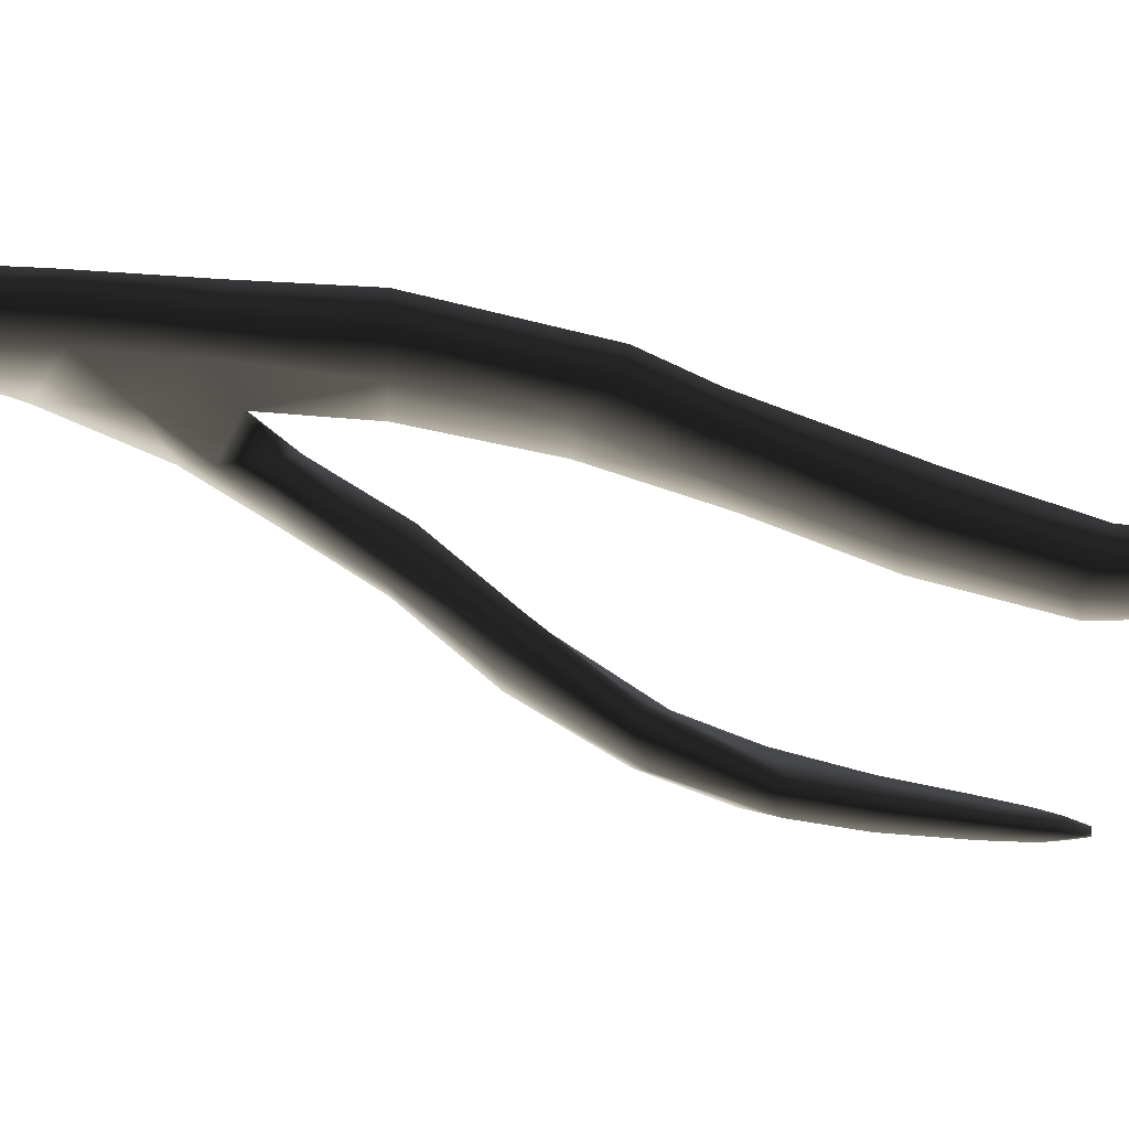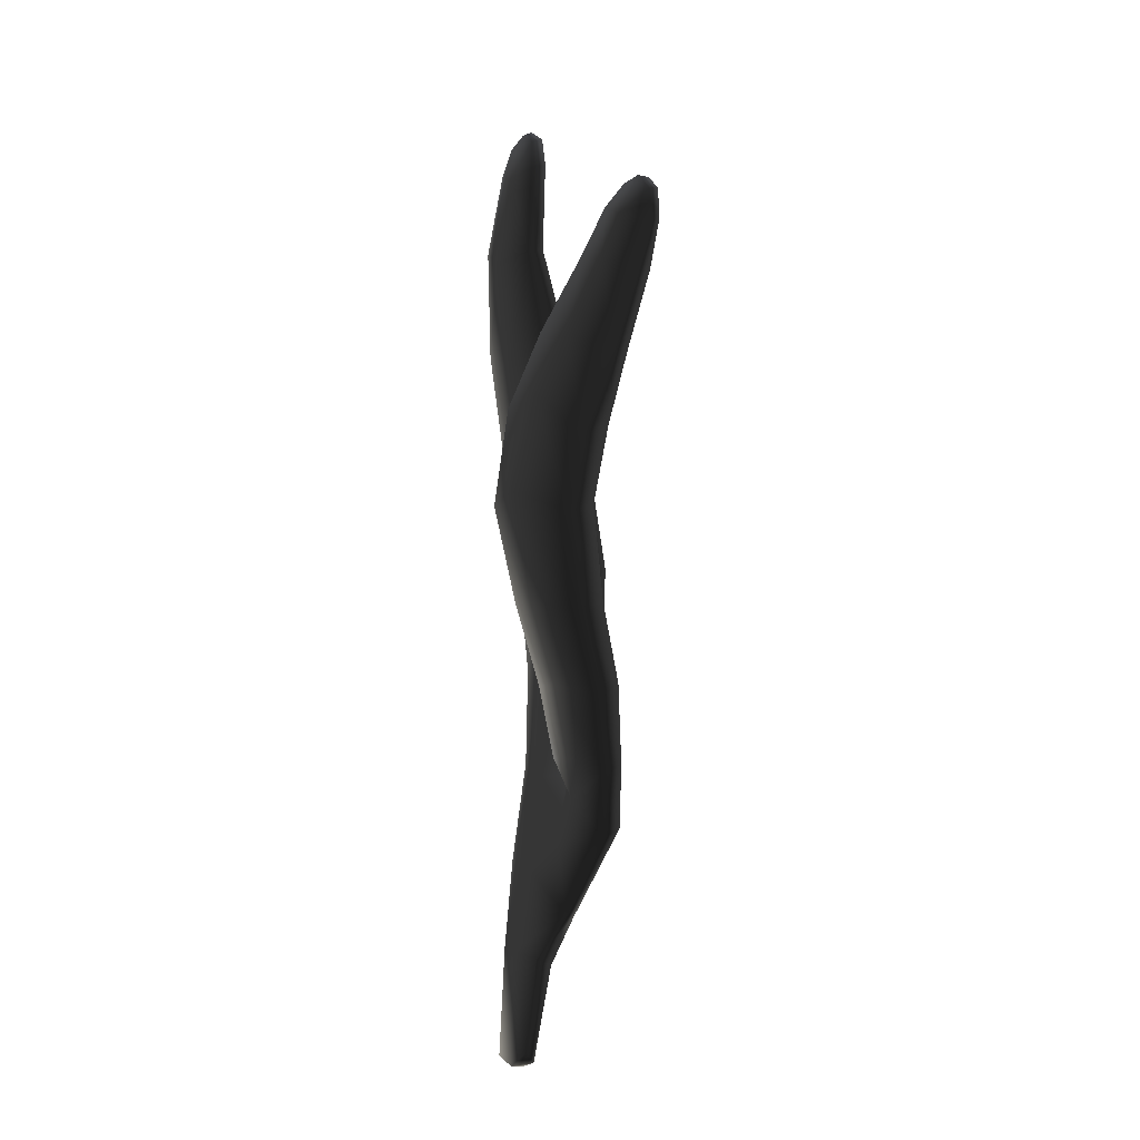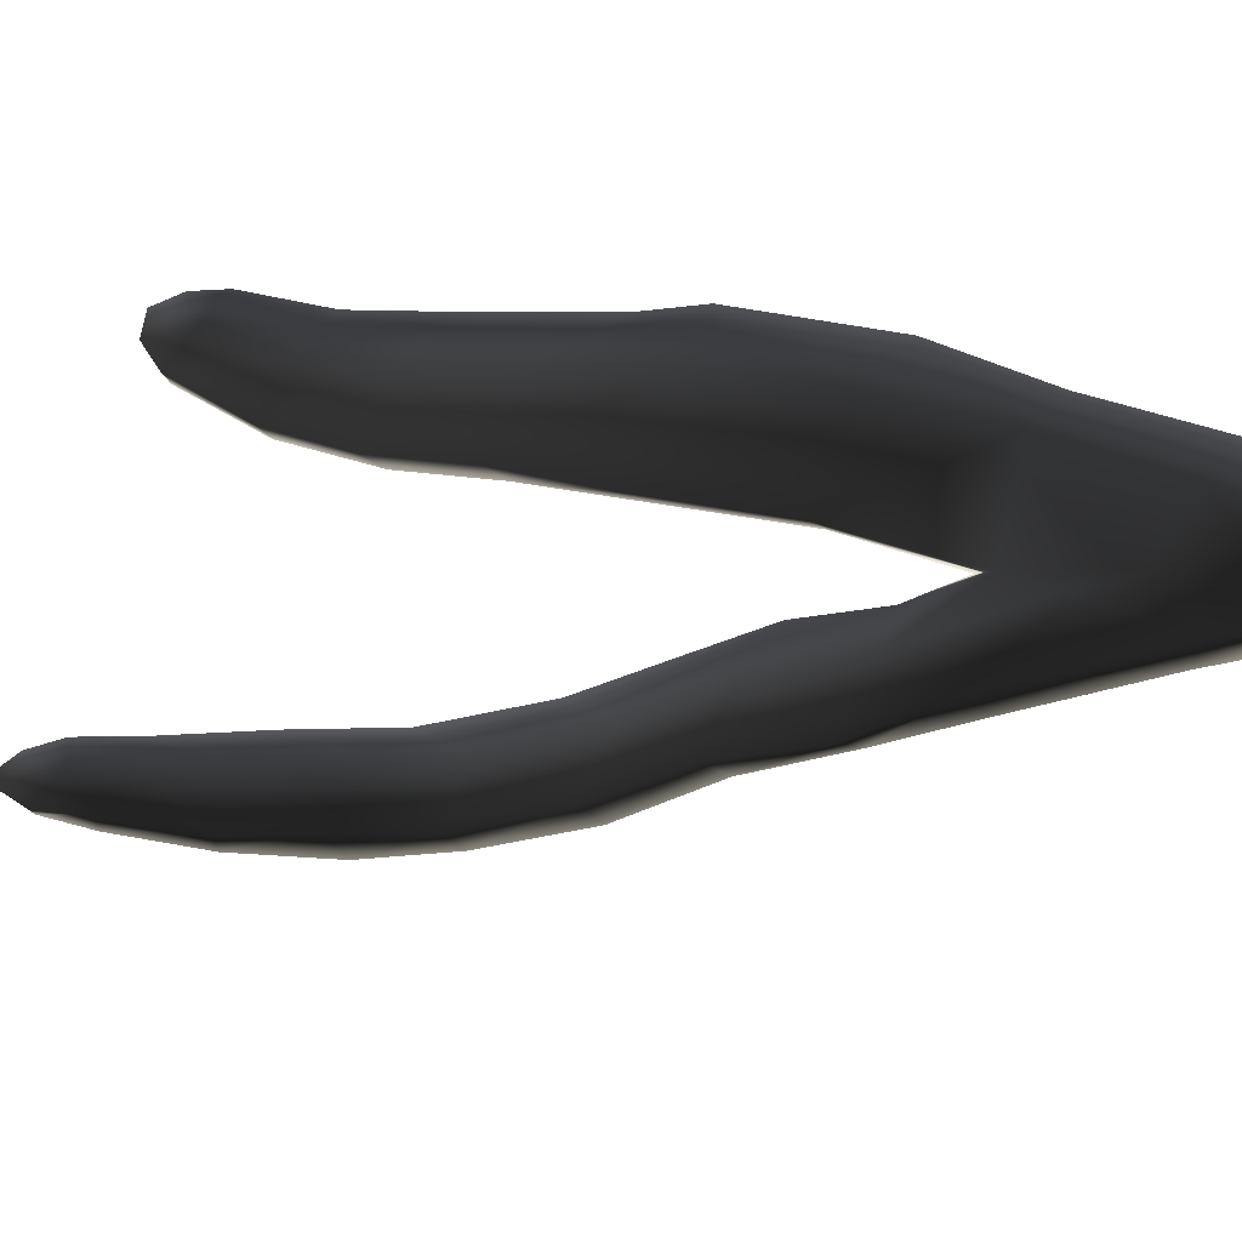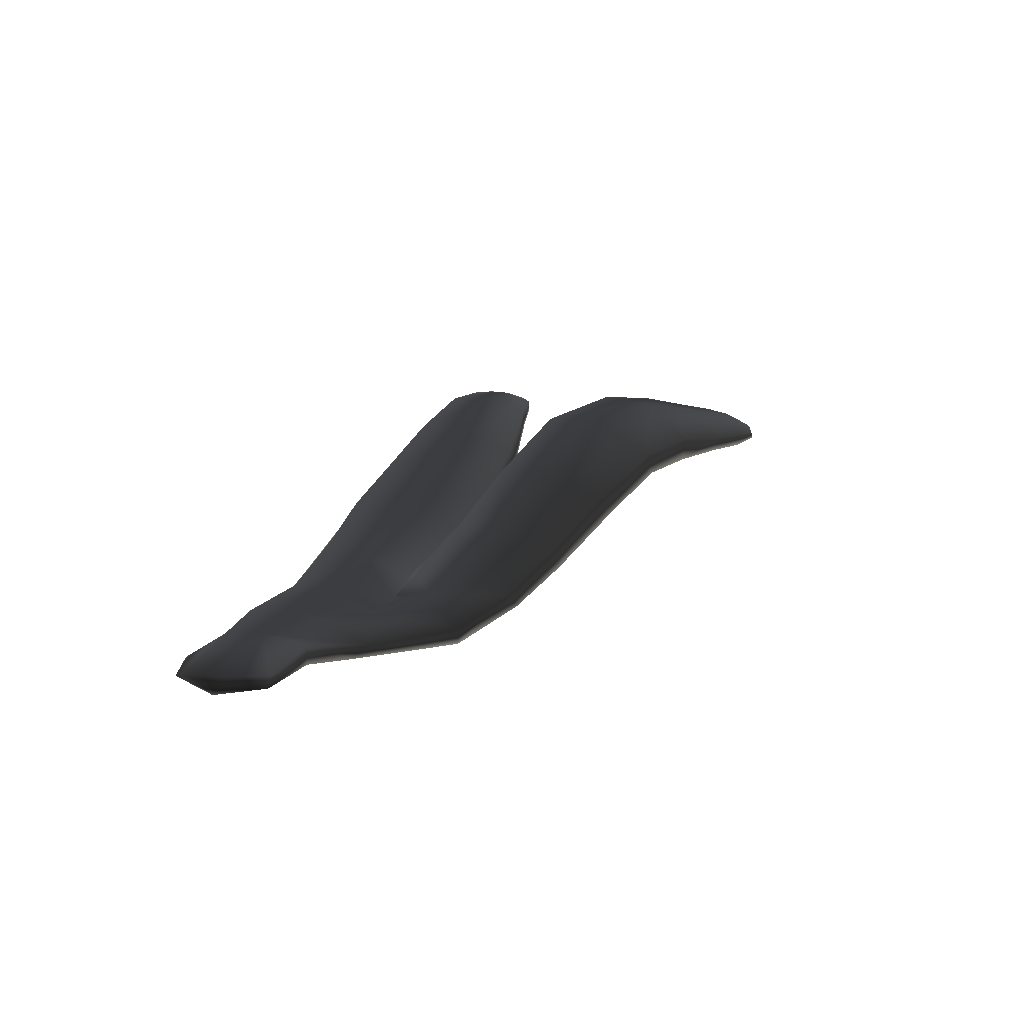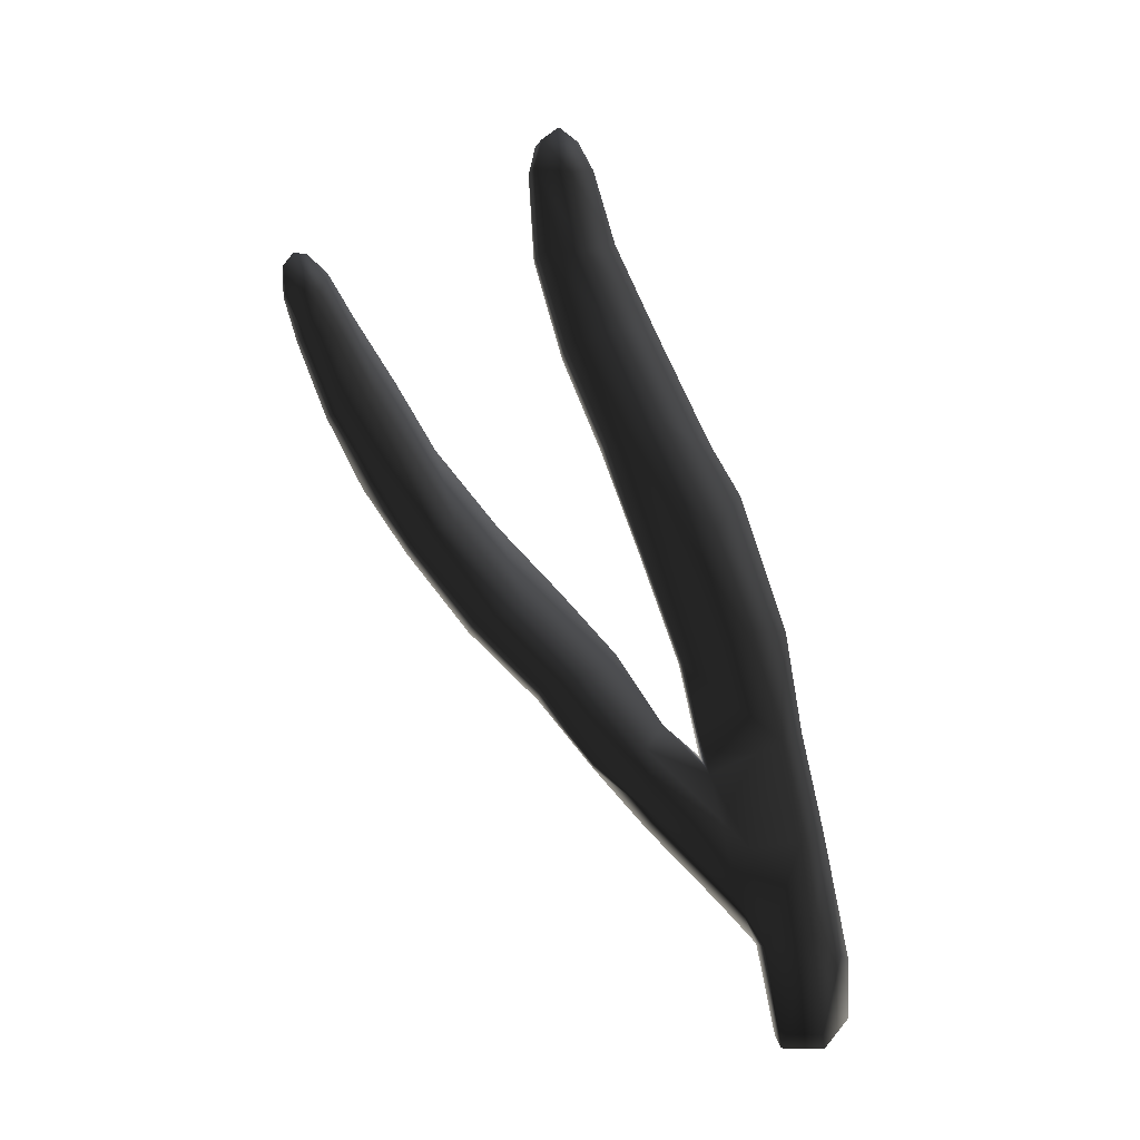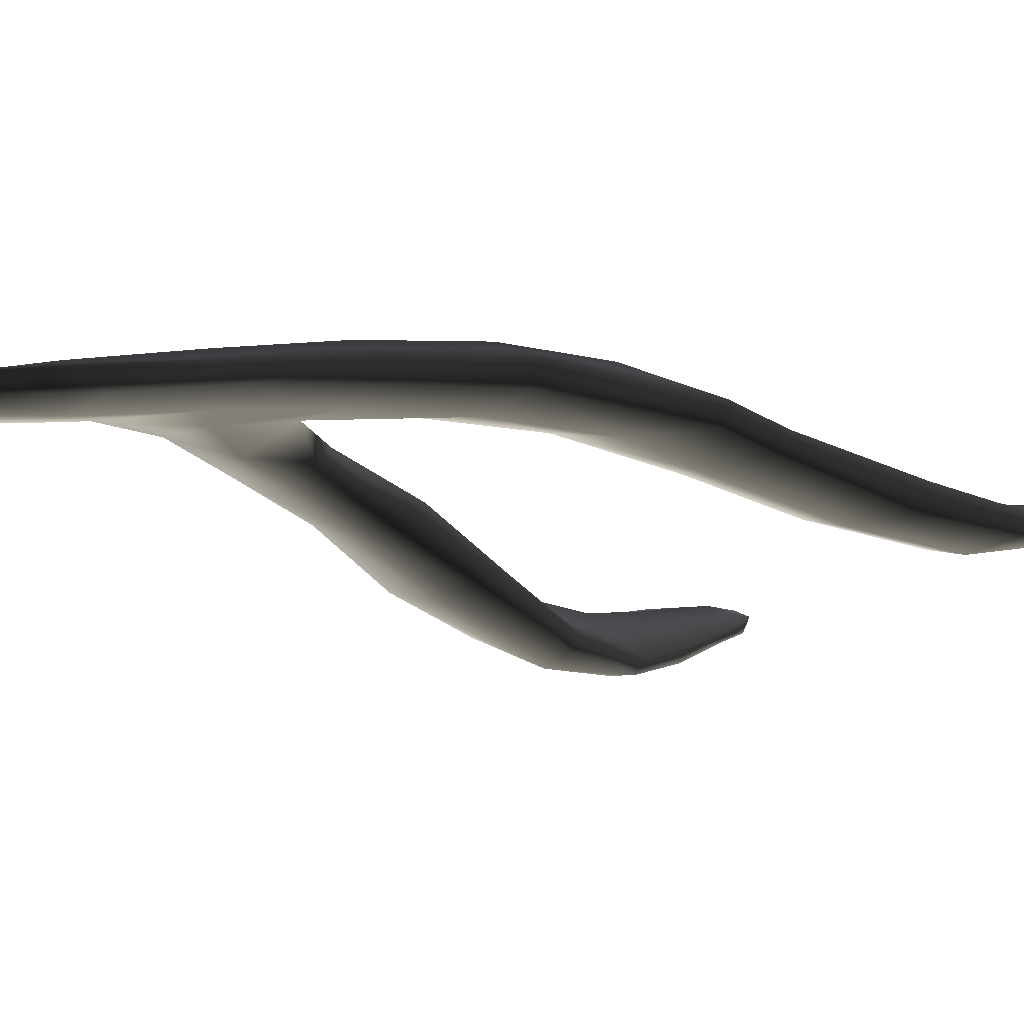
<metadata>
{"format":"obj","ext":"obj","renderer":"f3d","projection":"perspective","resolution":1024,"background":"white","views":[{"elev":-10.0,"azim":106.6,"up":"+Z"},{"elev":-14.9,"azim":-136.4,"up":"+Y"},{"elev":40.0,"azim":-43.9,"up":"+Z"},{"elev":-76.5,"azim":155.8,"up":"+Y"},{"elev":-8.3,"azim":-53.7,"up":"+Y"},{"elev":11.8,"azim":68.0,"up":"+Z"}]}
</metadata>
<code>
g default
v 119.4 -1.87 -106.4
v 118.7 -1.833 -106.8
v 118.3 -0.2381 -106.8
v 119 -0.1359 -106.3
v 120 -0.4547 -106.2
v 120 -1.395 -106.3
v 118.7 1.463 -106.4
v 119.4 1.661 -106.4
v 117.8 1.335 -106.8
v 117.2 2.507 -107.1
v 118.3 3.07 -106.4
v 119 3.245 -106.5
v 117.7 4.832 -106.6
v 118.8 4.914 -106.6
v 116.7 4.247 -107.3
v 116.1 6.08 -107.7
v 117.3 6.437 -107
v 118.4 7.22 -107.3
v 116.9 8.303 -107.8
v 118.2 8.084 -107.7
v 116 7.892 -108.3
v 115.8 9.513 -109
v 116.7 9.911 -108.5
v 117.8 10.07 -108.5
v 116.5 11.31 -109.1
v 117.3 11.6 -109.1
v 115.8 11.15 -109.5
v 115.7 12.63 -109.6
v 116.3 12.67 -109.3
v 116.9 12.82 -109.2
v 116.2 13.46 -109.4
v 116.6 13.29 -109.3
v 115.9 13.17 -109.5
v 119.6 0.1728 -106.6
v 119.9 -1.671 -106.4
v 119.4 1.657 -106.6
v 118.9 3.265 -106.8
v 118.7 4.863 -107
v 118.4 7.13 -107.6
v 118.2 7.936 -108
v 117.7 9.941 -108.9
v 117.3 11.56 -109.4
v 116.9 12.85 -109.4
v 116.6 13.22 -109.5
v 116.2 13.32 -109.6
v 115.9 13.1 -109.7
v 115.8 12.58 -109.8
v 116 11.11 -109.8
v 116.1 9.371 -109.2
v 116.2 7.728 -108.5
v 116.4 6.026 -107.9
v 116.9 4.259 -107.5
v 117.3 2.811 -107.4
v 118.4 2.923 -107.1
v 118 4.605 -107.4
v 117.6 6.363 -107.8
v 117.3 7.371 -108.3
v 117 9.492 -109.1
v 116.8 11.15 -109.6
v 116.4 12.57 -109.7
v 117.6 0.5077 -106.9
v 117.3 1.785 -107
v 116.2 2.876 -107.7
v 116.1 1.793 -107.4
v 116.9 3.302 -107.8
v 115.4 2.669 -108.2
v 114.9 3.807 -108.8
v 115.6 4.042 -108.4
v 116.6 4.452 -108.5
v 115.1 5.145 -109.3
v 116.3 5.524 -109.5
v 114.4 4.867 -109.7
v 113.8 6.127 -110.5
v 114.5 6.564 -110.3
v 115.9 6.636 -110.4
v 114 7.488 -110.6
v 115 7.871 -111
v 113.2 7.163 -110.8
v 112.6 8.113 -111.1
v 113.3 8.485 -110.9
v 114.1 8.878 -111.2
v 112.7 9.371 -111
v 113.2 9.78 -111.3
v 112 9.212 -111.2
v 111.7 9.869 -111.4
v 112.3 9.975 -111.2
v 112.6 10.39 -111.3
v 111.9 10.56 -111.4
v 112.2 10.62 -111.4
v 111.7 10.32 -111.4
v 111.8 9.837 -111.5
v 111.8 10.31 -111.5
v 112 9.18 -111.4
v 112.6 8.058 -111.3
v 113.4 7.008 -111.2
v 114 6.014 -110.8
v 114.6 4.747 -110
v 115.1 3.648 -109
v 115.6 2.561 -108.3
v 116.2 1.631 -107.7
v 117.5 0.516 -107.2
v 118.4 -0.1701 -107
v 118.7 -1.653 -106.9
v 119.3 -1.872 -106.7
v 119.1 0.04004 -106.9
v 118.7 1.507 -107
v 117.6 1.763 -107.4
v 116.8 2.32 -107.8
v 116.5 2.896 -108.2
v 116.1 3.918 -109
v 115.7 4.985 -109.9
v 115.1 6.506 -111
v 114.2 7.702 -111.4
v 113.4 8.479 -111.5
v 112.7 9.469 -111.6
v 112.3 10.07 -111.6
v 112 10.6 -111.5
v 112.3 10.54 -111.5
v 112.7 10.3 -111.5
v 113.2 9.671 -111.4
v 114.1 8.726 -111.4
v 114.9 7.73 -111.2
v 115.8 6.498 -110.6
v 116.4 5.193 -109.6
v 116.7 4.036 -108.7
v 117.2 3.03 -107.9
g seaweed4 group3 kelp foliage6
f 1 2 4
f 4 2 3
f 1 4 6
f 6 4 5
f 7 8 4
f 4 8 5
f 4 3 7
f 7 3 9
f 7 9 11
f 11 9 10
f 7 11 8
f 8 11 12
f 13 14 11
f 11 14 12
f 10 15 11
f 11 15 13
f 15 16 13
f 13 16 17
f 13 17 14
f 14 17 18
f 17 19 18
f 18 19 20
f 16 21 17
f 17 21 19
f 21 22 19
f 19 22 23
f 23 24 19
f 19 24 20
f 23 25 24
f 24 25 26
f 22 27 23
f 23 27 25
f 27 28 25
f 25 28 29
f 25 29 26
f 26 29 30
f 31 32 29
f 29 32 30
f 28 33 29
f 29 33 31
f 34 35 5
f 5 35 6
f 5 8 34
f 34 8 36
f 8 12 36
f 36 12 37
f 12 14 37
f 37 14 38
f 14 18 38
f 38 18 39
f 18 20 39
f 39 20 40
f 24 41 20
f 20 41 40
f 24 26 41
f 41 26 42
f 26 30 42
f 42 30 43
f 30 32 43
f 43 32 44
f 32 31 44
f 44 31 45
f 31 33 45
f 45 33 46
f 33 28 46
f 46 28 47
f 28 27 47
f 47 27 48
f 27 22 48
f 48 22 49
f 22 21 49
f 49 21 50
f 21 16 50
f 50 16 51
f 16 15 51
f 51 15 52
f 10 53 15
f 15 53 52
f 52 53 55
f 55 53 54
f 54 37 55
f 55 37 38
f 39 56 38
f 38 56 55
f 56 51 55
f 55 51 52
f 40 57 39
f 39 57 56
f 56 57 51
f 51 57 50
f 41 58 40
f 40 58 57
f 57 58 50
f 50 58 49
f 49 58 48
f 48 58 59
f 58 41 59
f 59 41 42
f 43 60 42
f 42 60 59
f 59 60 48
f 48 60 47
f 47 60 46
f 46 60 45
f 43 44 60
f 60 44 45
f 3 61 9
f 9 61 62
f 61 64 62
f 9 62 10
f 62 63 10
f 10 63 65
f 62 64 63
f 63 64 66
f 63 66 68
f 68 66 67
f 63 68 65
f 65 68 69
f 68 70 69
f 69 70 71
f 68 67 70
f 70 67 72
f 70 72 74
f 74 72 73
f 74 75 70
f 70 75 71
f 76 77 74
f 74 77 75
f 74 73 76
f 76 73 78
f 76 78 80
f 80 78 79
f 80 81 76
f 76 81 77
f 82 83 80
f 80 83 81
f 80 79 82
f 82 79 84
f 82 84 86
f 86 84 85
f 82 86 83
f 83 86 87
f 88 89 86
f 86 89 87
f 85 90 86
f 86 90 88
f 91 92 85
f 85 92 90
f 85 84 91
f 91 84 93
f 84 79 93
f 93 79 94
f 79 78 94
f 94 78 95
f 78 73 95
f 95 73 96
f 73 72 96
f 96 72 97
f 72 67 97
f 97 67 98
f 67 66 98
f 98 66 99
f 66 64 99
f 99 64 100
f 61 101 64
f 64 101 100
f 3 102 61
f 61 102 101
f 2 103 3
f 3 103 102
f 102 103 105
f 105 103 104
f 104 35 105
f 105 35 34
f 36 106 34
f 34 106 105
f 37 54 36
f 36 54 106
f 102 105 101
f 101 105 106
f 101 106 107
f 107 106 54
f 54 53 107
f 101 107 100
f 100 107 108
f 100 108 99
f 99 108 109
f 109 110 99
f 99 110 98
f 110 111 98
f 98 111 97
f 111 112 97
f 97 112 96
f 112 113 96
f 96 113 95
f 113 114 95
f 95 114 94
f 114 115 94
f 94 115 93
f 115 116 93
f 93 116 91
f 91 116 92
f 92 116 117
f 117 88 92
f 92 88 90
f 88 117 89
f 89 117 118
f 89 118 87
f 87 118 119
f 87 119 83
f 83 119 120
f 83 120 81
f 81 120 121
f 81 121 77
f 77 121 122
f 77 122 75
f 75 122 123
f 75 123 71
f 71 123 124
f 71 124 69
f 69 124 125
f 69 125 65
f 65 125 126
f 126 53 65
f 65 53 10
f 107 53 108
f 108 53 126
f 108 126 109
f 126 125 109
f 109 125 110
f 125 124 110
f 110 124 111
f 124 123 111
f 111 123 112
f 123 122 112
f 112 122 113
f 122 121 113
f 113 121 114
f 121 120 114
f 114 120 115
f 120 119 115
f 115 119 116
f 119 118 116
f 116 118 117
f 6 35 1
f 1 35 104
f 103 2 104
f 104 2 1

</code>
